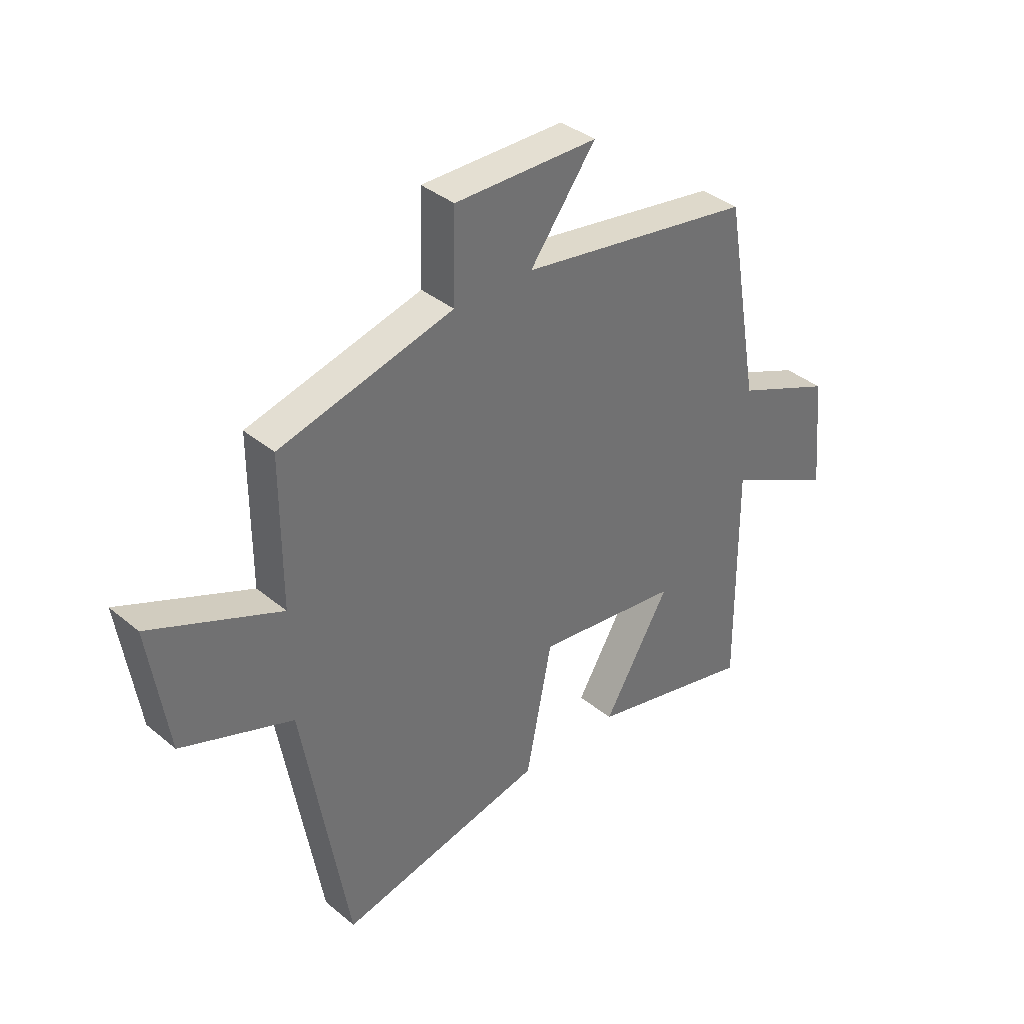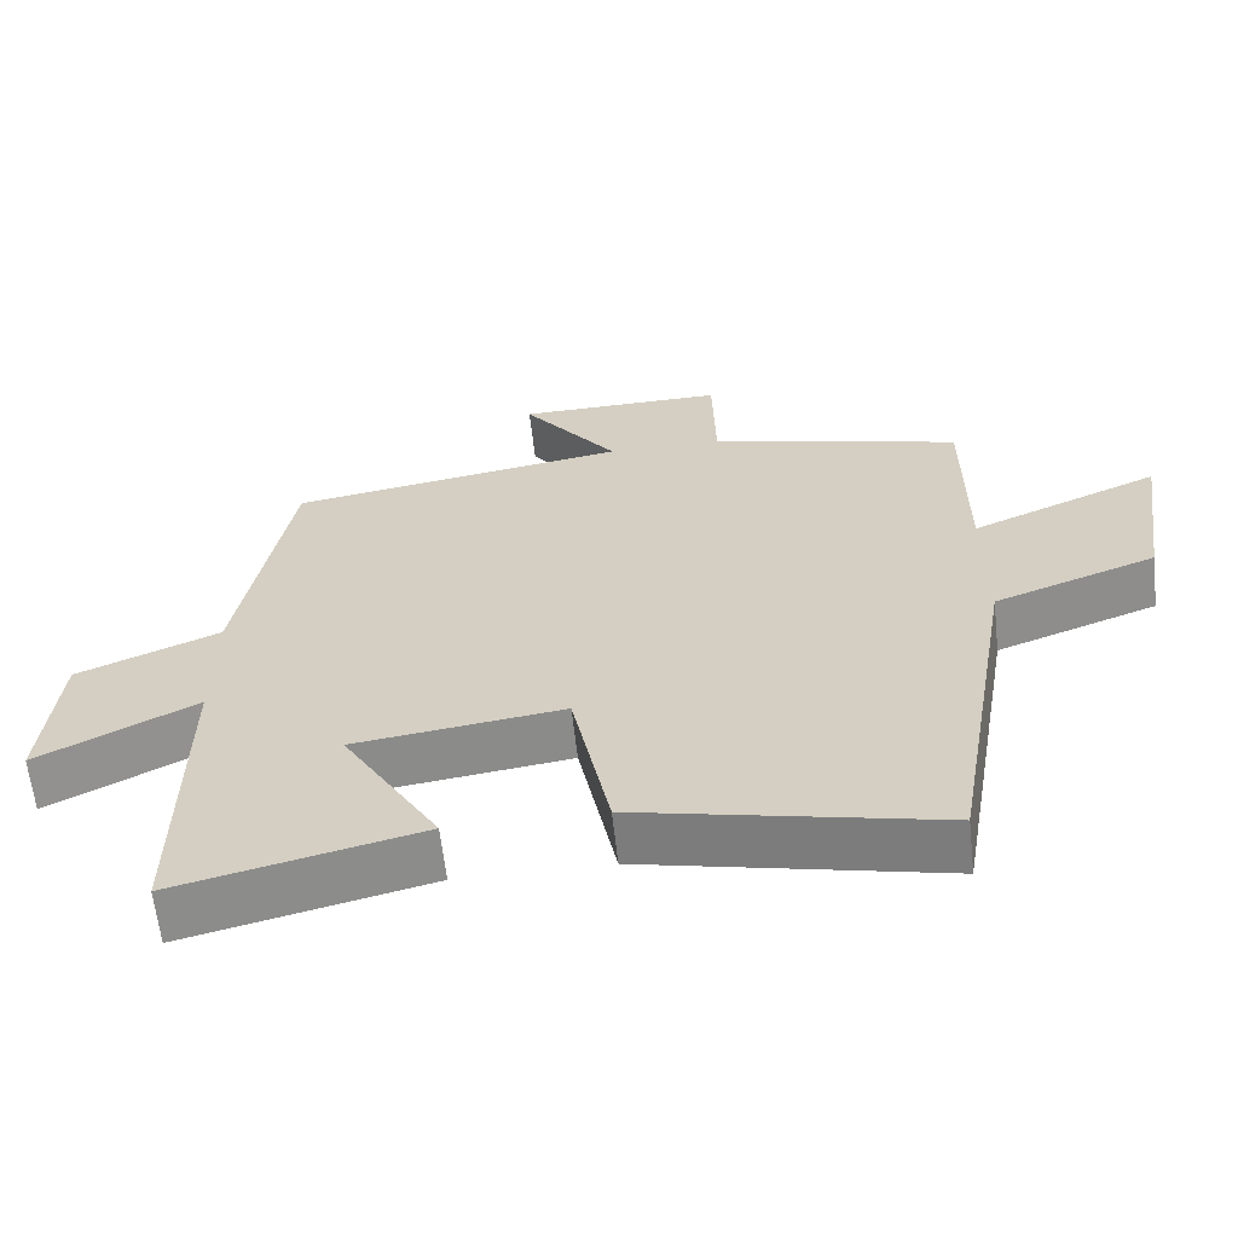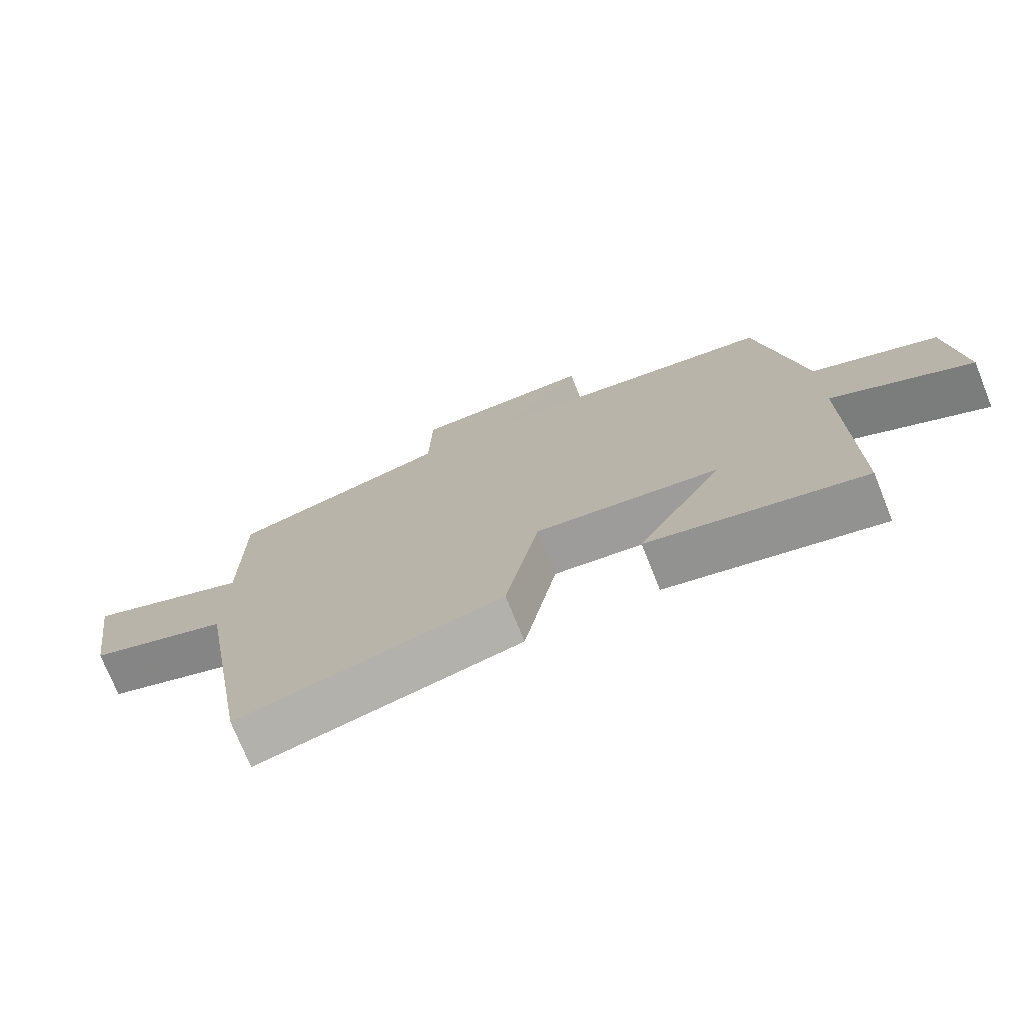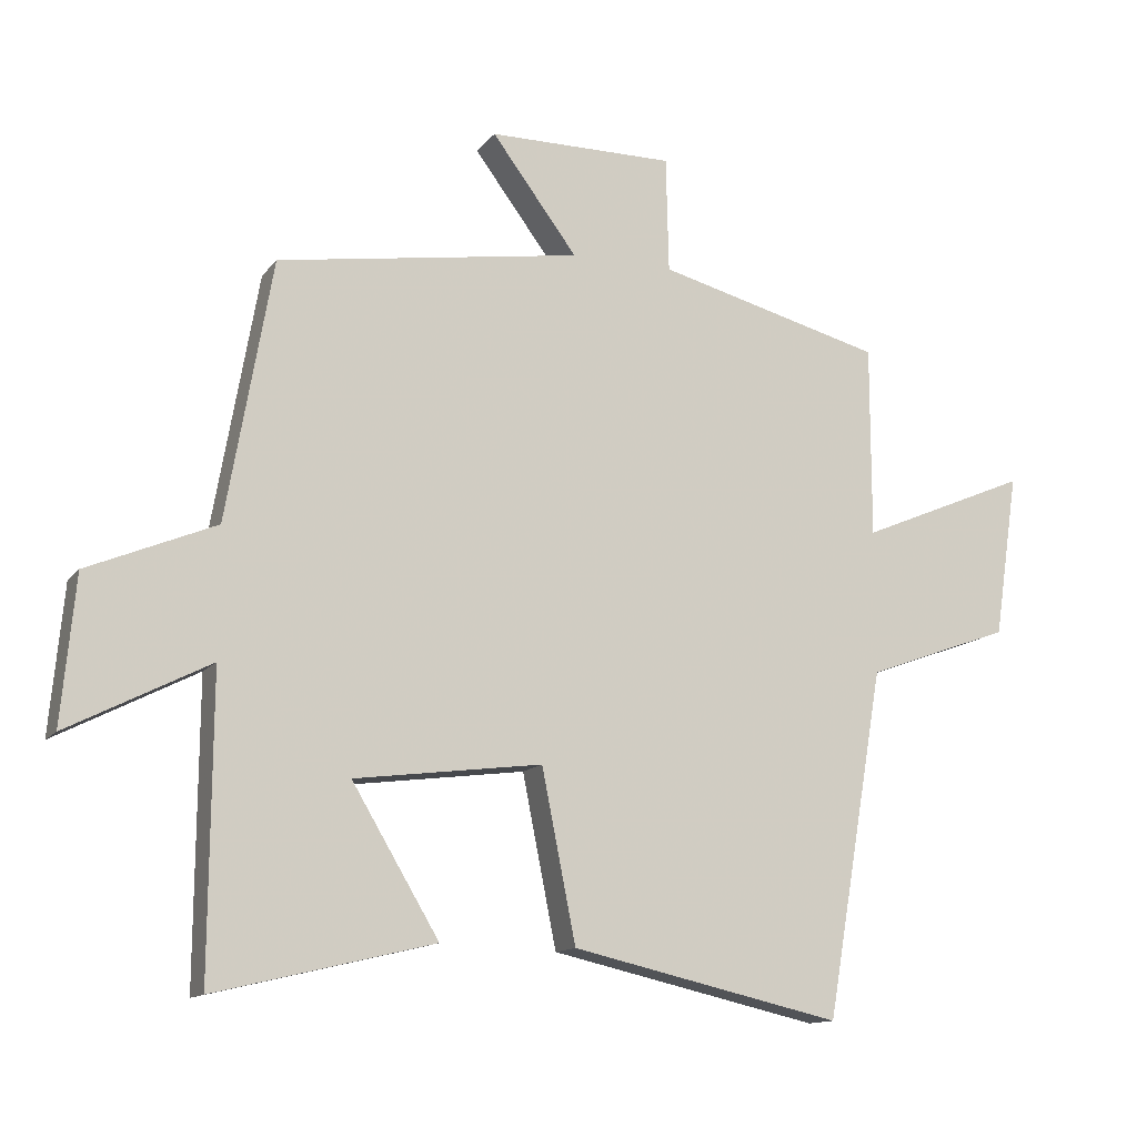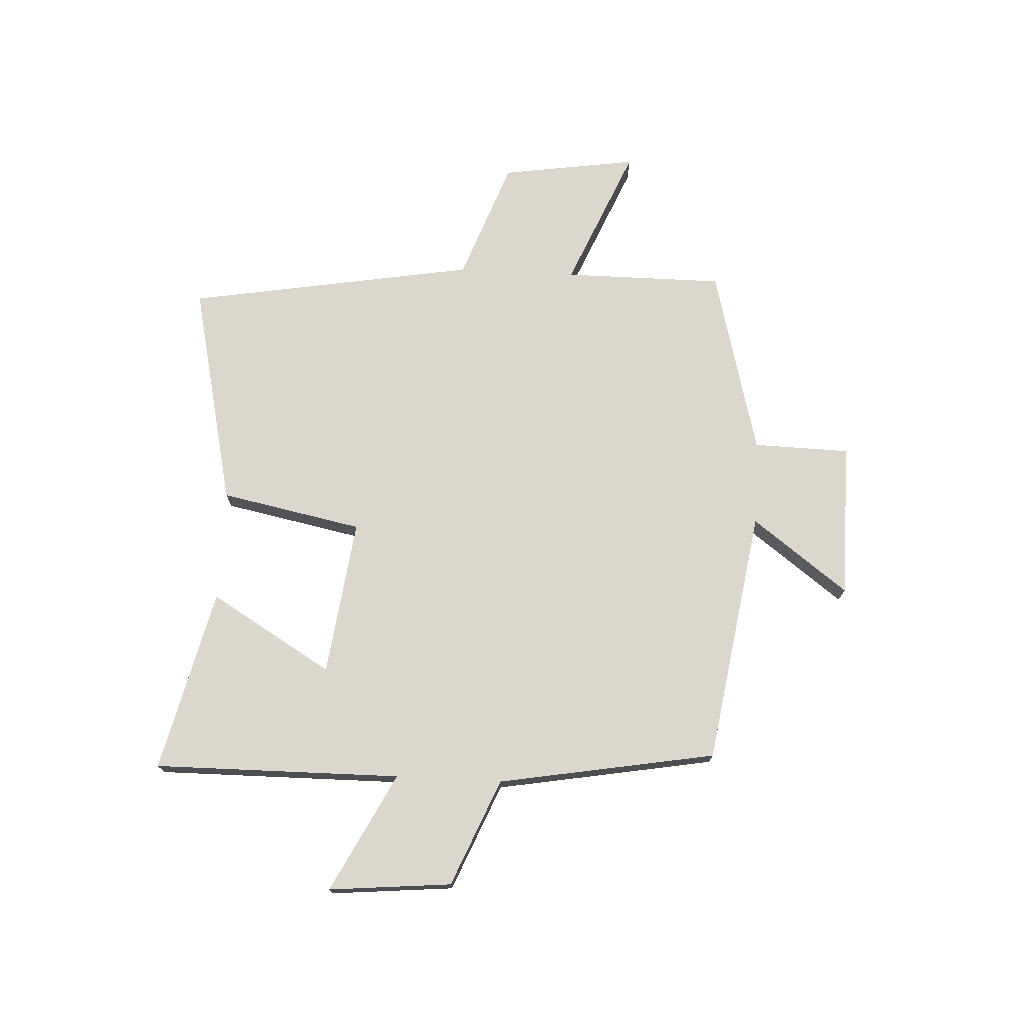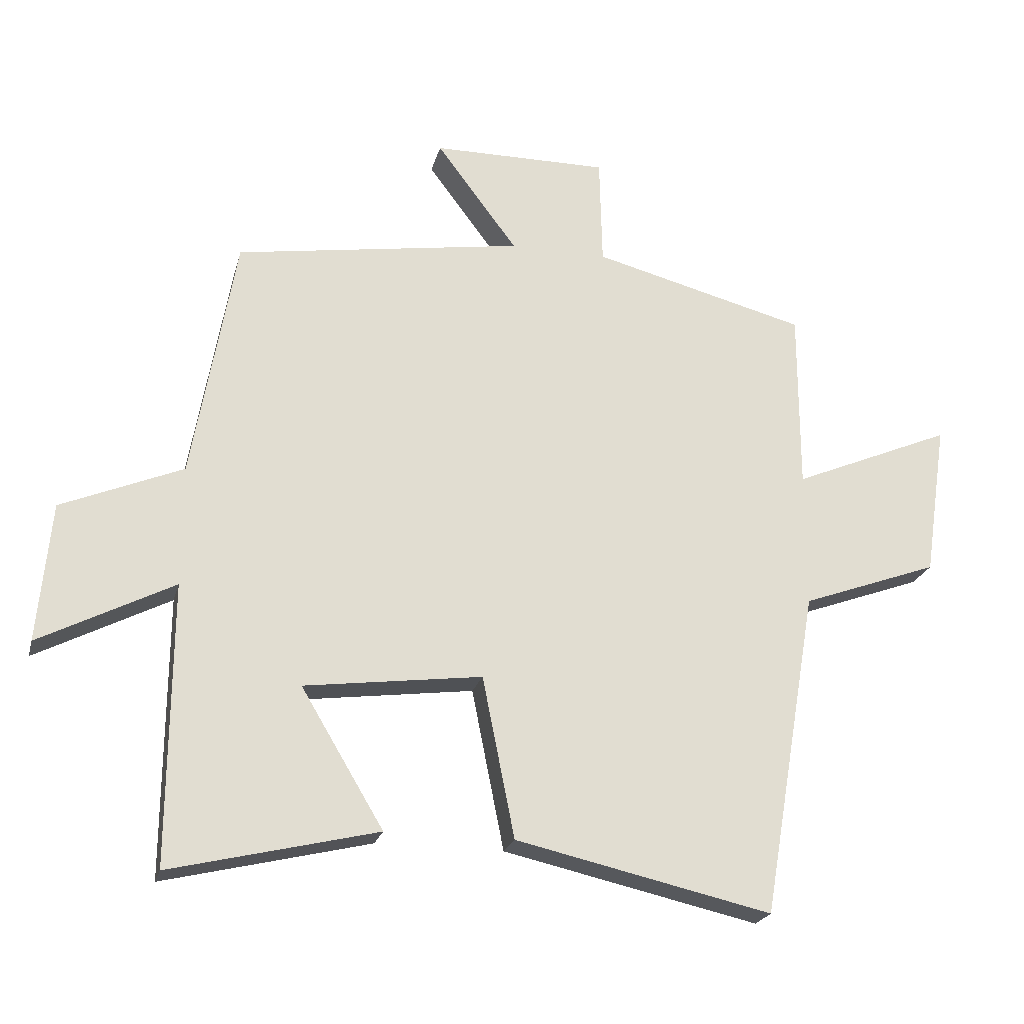
<metadata>
{"format":"obj","ext":"obj","renderer":"f3d","projection":"perspective","resolution":1024,"background":"white","views":[{"elev":37.3,"azim":136.6,"up":"+Z"},{"elev":-62.5,"azim":6.3,"up":"+Z"},{"elev":-74.2,"azim":-158.1,"up":"+Z"},{"elev":-13.2,"azim":-23.1,"up":"+Z"},{"elev":73.4,"azim":-87.1,"up":"+Y"},{"elev":-22.6,"azim":-13.8,"up":"+Z"}]}
</metadata>
<code>
v -0.503 0.07 -0.577
v -0.5 0.07 -0.142
v -0.708 0.07 -0.249
v -0.688 0.07 -0.033
v -0.5 0.07 0.046
v -0.433 0.07 0.429
v 0.015 0.07 0.5
v -0.111 0.07 0.668
v 0.163 0.07 0.67
v 0.167 0.07 0.5
v 0.5 0.07 0.414
v 0.5 0.07 0.132
v 0.749 0.07 0.238
v 0.713 0.07 -0.002
v 0.5 0.07 -0.08
v 0.413 0.07 -0.589
v 0.016 0.07 -0.5
v -0.034 0.07 -0.25
v -0.31 0.07 -0.286
v -0.182 0.07 -0.5
v -0.503 0 -0.577
v -0.5 0 -0.142
v -0.708 0 -0.249
v -0.688 0 -0.033
v -0.5 0 0.046
v -0.433 0 0.429
v 0.015 0 0.5
v -0.111 0 0.668
v 0.163 0 0.67
v 0.167 0 0.5
v 0.5 0 0.414
v 0.5 0 0.132
v 0.749 0 0.238
v 0.713 0 -0.002
v 0.5 0 -0.08
v 0.413 0 -0.589
v 0.016 0 -0.5
v -0.034 0 -0.25
v -0.31 0 -0.286
v -0.182 0 -0.5
f 19 20 1 2
f 18 19 2
f 15 16 17 18
f 14 15 18
f 13 14 18
f 12 13 18
f 12 18 2
f 11 12 2
f 10 11 2
f 7 8 9 10
f 7 10 2
f 6 7 2
f 5 6 2
f 2 3 4 5
f 22 21 40 39
f 22 39 38
f 38 37 36 35
f 38 35 34
f 38 34 33
f 38 33 32
f 22 38 32
f 22 32 31
f 22 31 30
f 30 29 28 27
f 22 30 27
f 22 27 26
f 22 26 25
f 25 24 23 22
f 1 21 22 2
f 2 22 23 3
f 3 23 24 4
f 4 24 25 5
f 5 25 26 6
f 6 26 27 7
f 7 27 28 8
f 8 28 29 9
f 9 29 30 10
f 10 30 31 11
f 11 31 32 12
f 12 32 33 13
f 13 33 34 14
f 14 34 35 15
f 15 35 36 16
f 16 36 37 17
f 17 37 38 18
f 18 38 39 19
f 19 39 40 20
f 20 40 21 1

</code>
